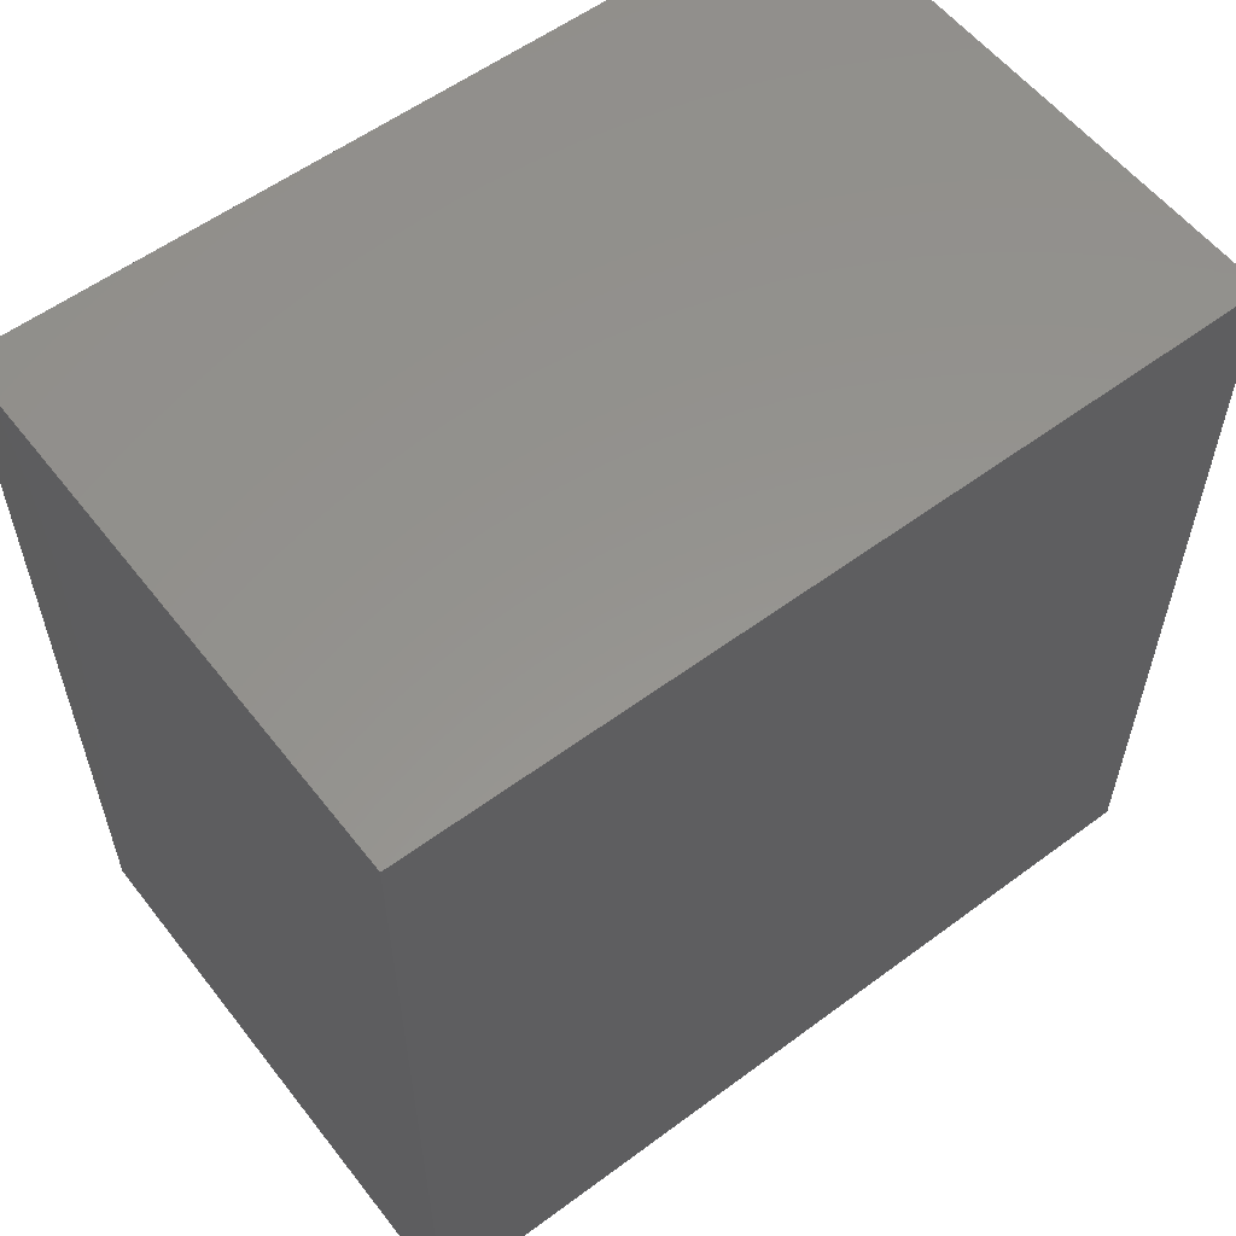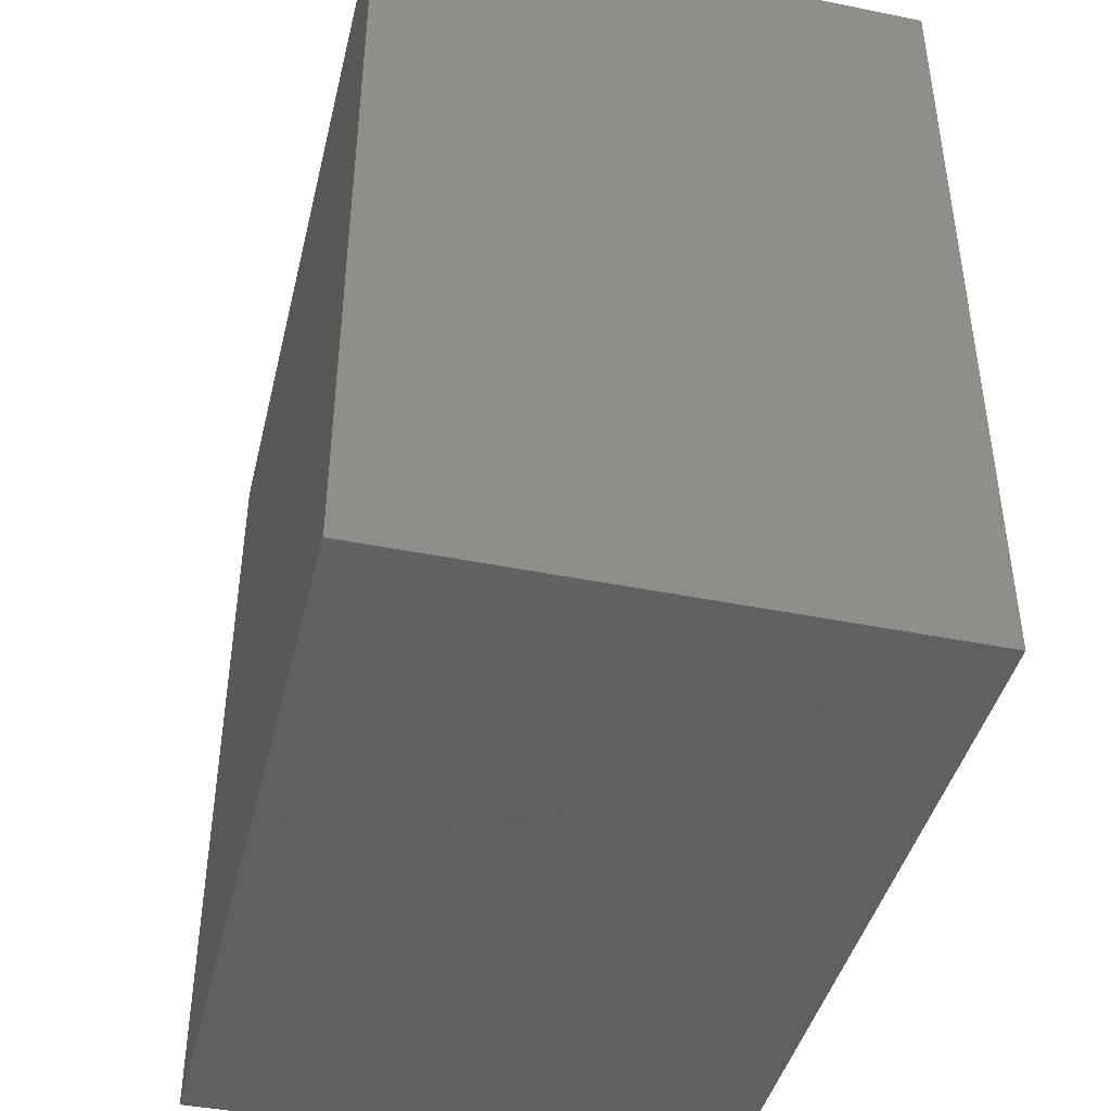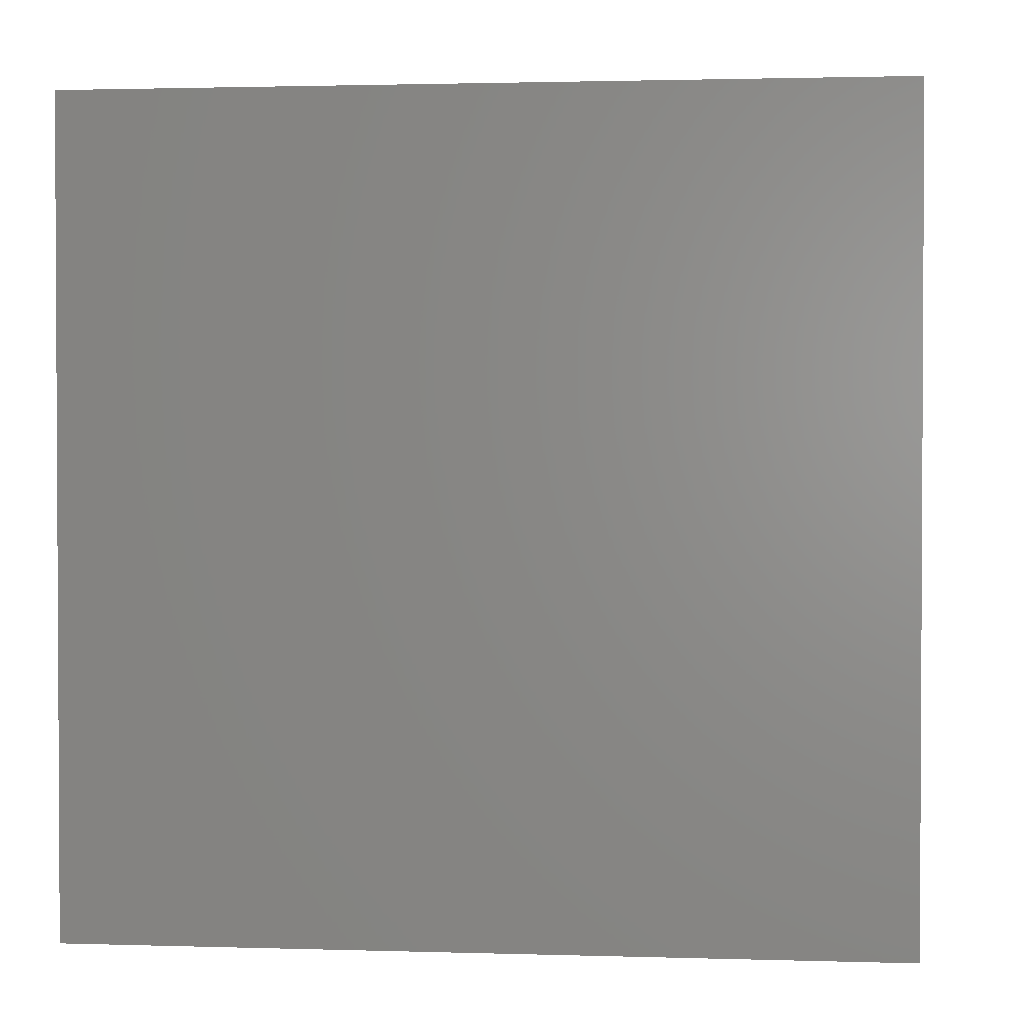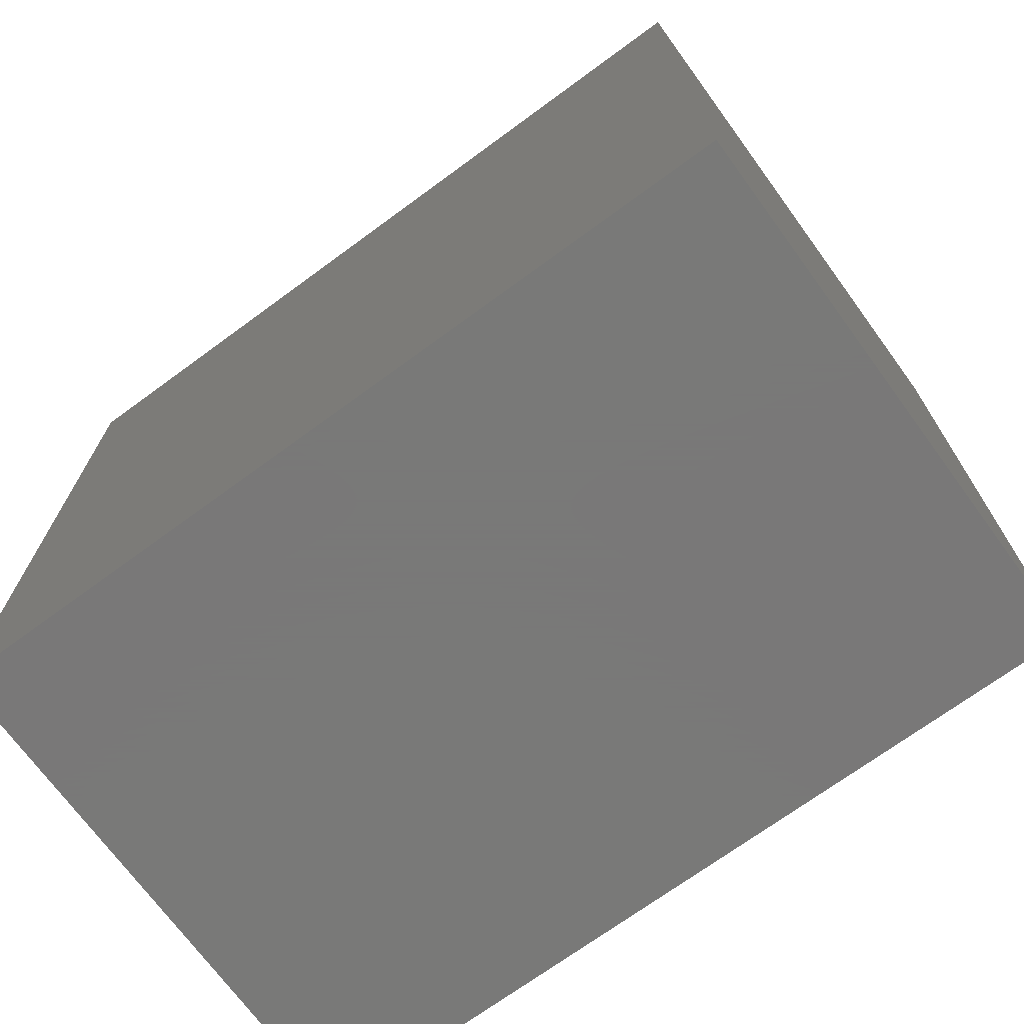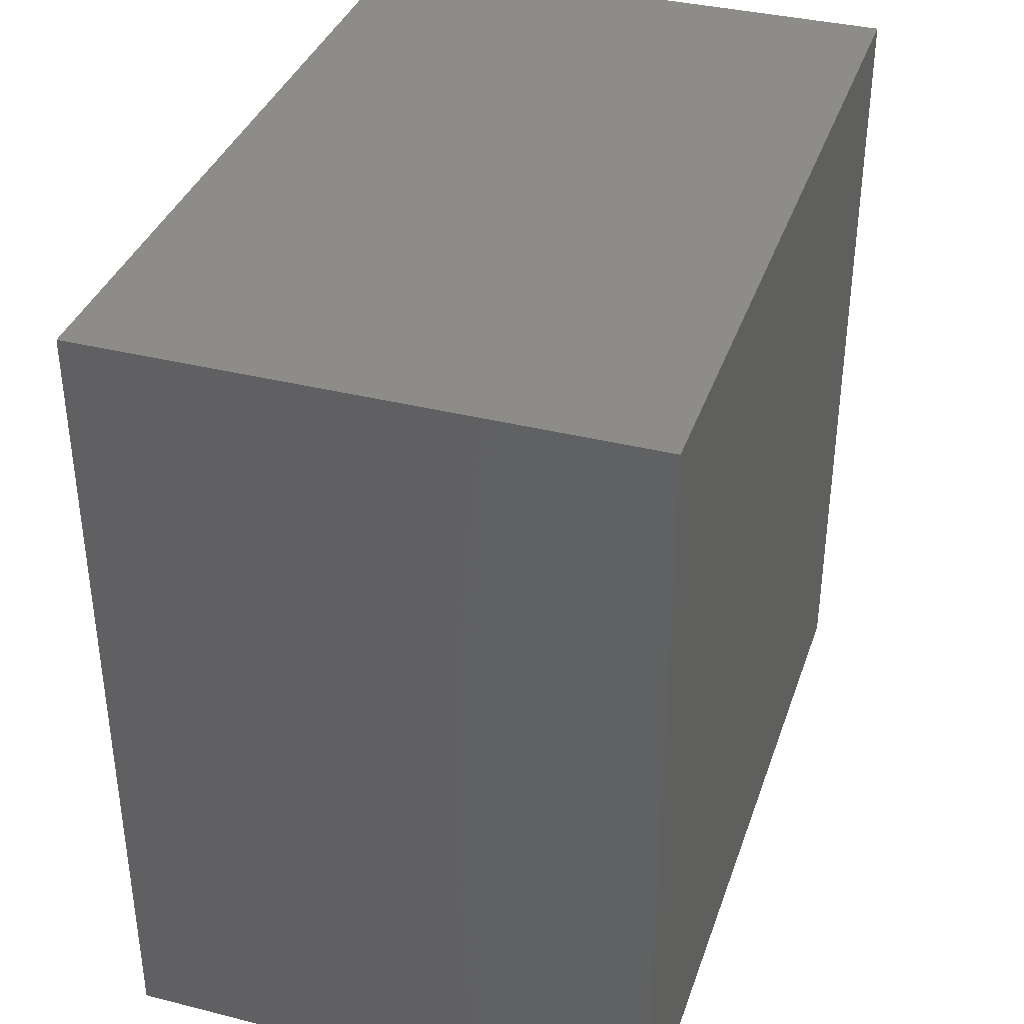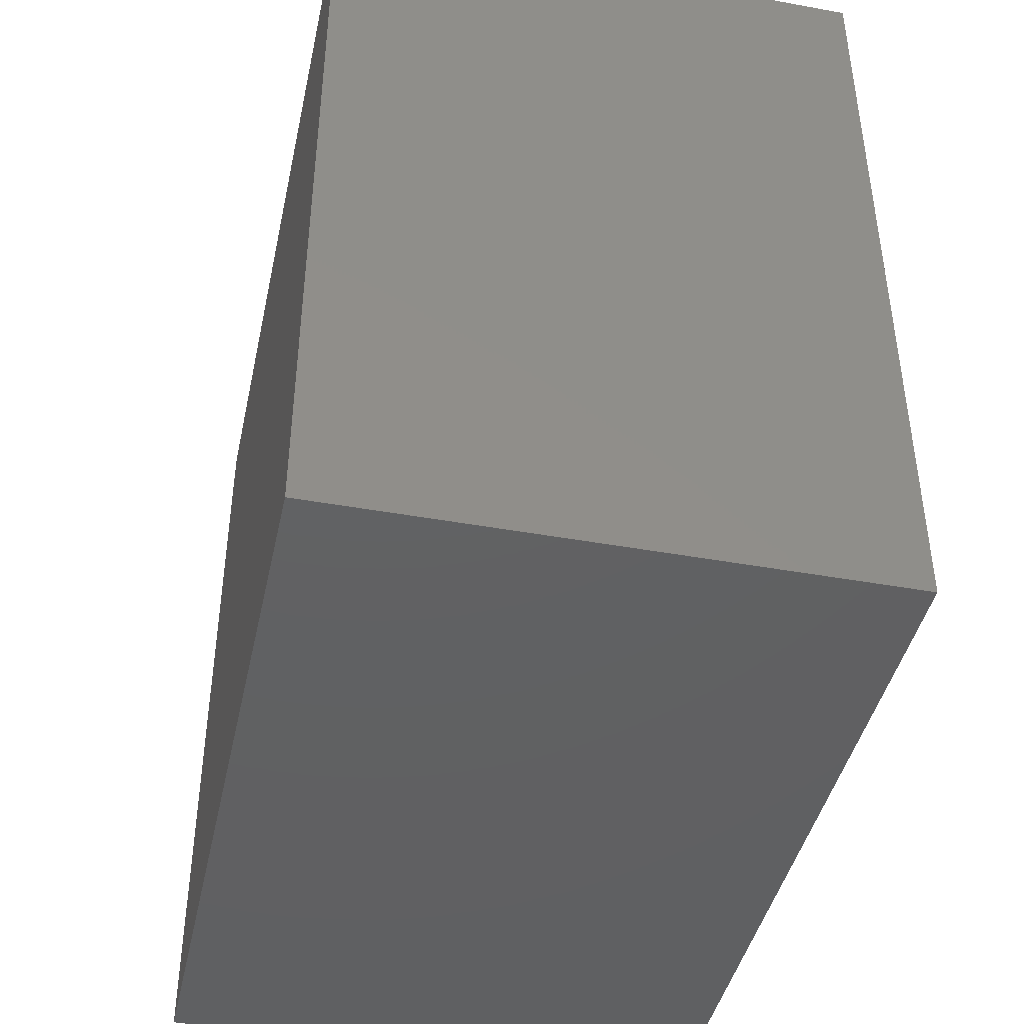
<metadata>
{"format":"stl","ext":"stl","renderer":"f3d","projection":"perspective","resolution":1024,"background":"white","views":[{"elev":57.1,"azim":52.4,"up":"+Z"},{"elev":-42.8,"azim":166.5,"up":"+Z"},{"elev":1.7,"azim":96.1,"up":"+Z"},{"elev":-71.5,"azim":-53.8,"up":"+Z"},{"elev":36.7,"azim":18.0,"up":"+Y"},{"elev":-42.9,"azim":167.8,"up":"+Z"}]}
</metadata>
<code>
# stl→obj: 8 verts, 12 faces
v 0.05 0.075 0.075
v -0.05 0.075 0.075
v -0.05 -0.075 0.075
v 0.05 -0.075 0.075
v 0.05 -0.075 -0.075
v -0.05 -0.075 -0.075
v -0.05 0.075 -0.075
v 0.05 0.075 -0.075
f 1 2 3
f 1 3 4
f 5 4 3
f 5 3 6
f 6 3 2
f 6 2 7
f 7 8 5
f 7 5 6
f 8 1 4
f 8 4 5
f 7 2 1
f 7 1 8

</code>
